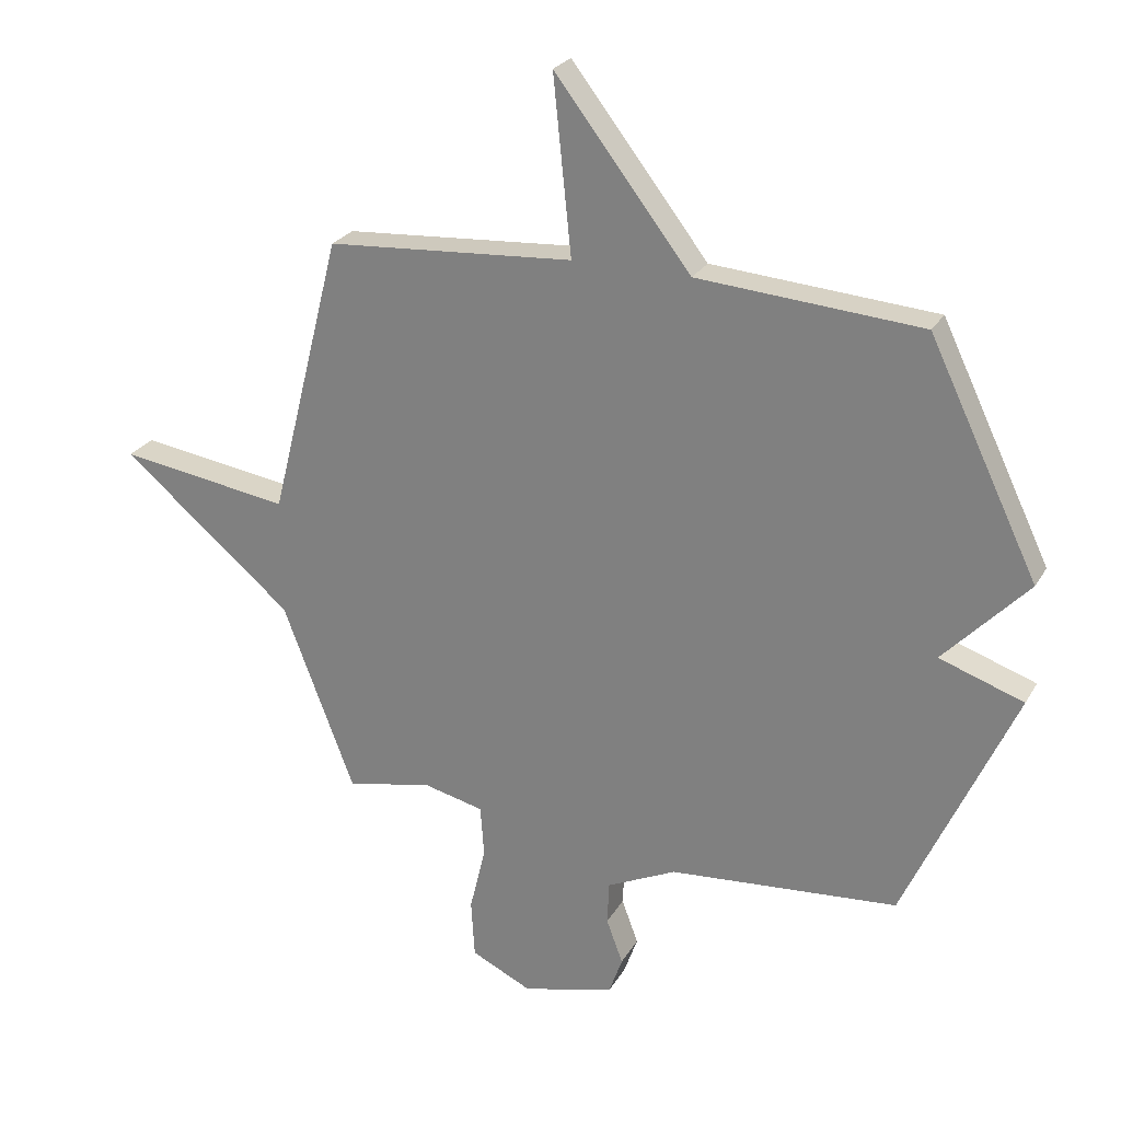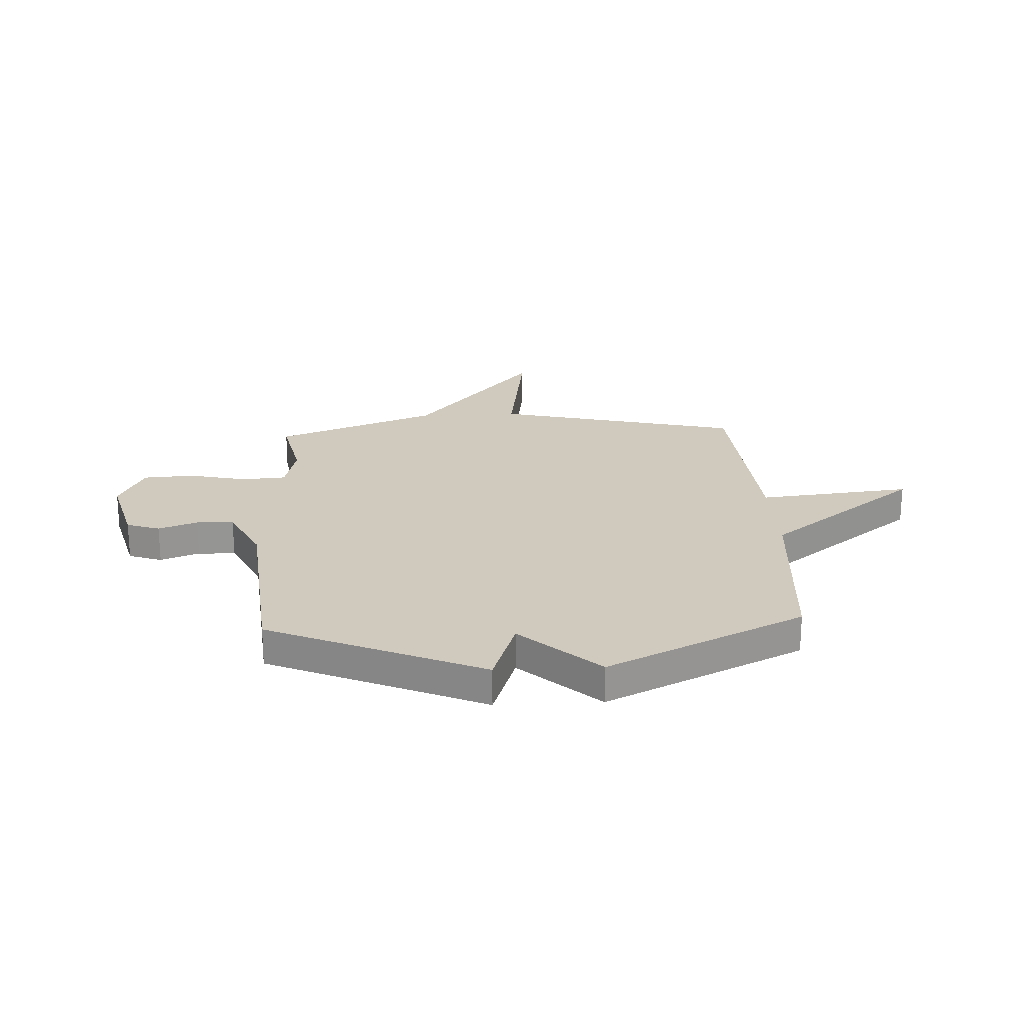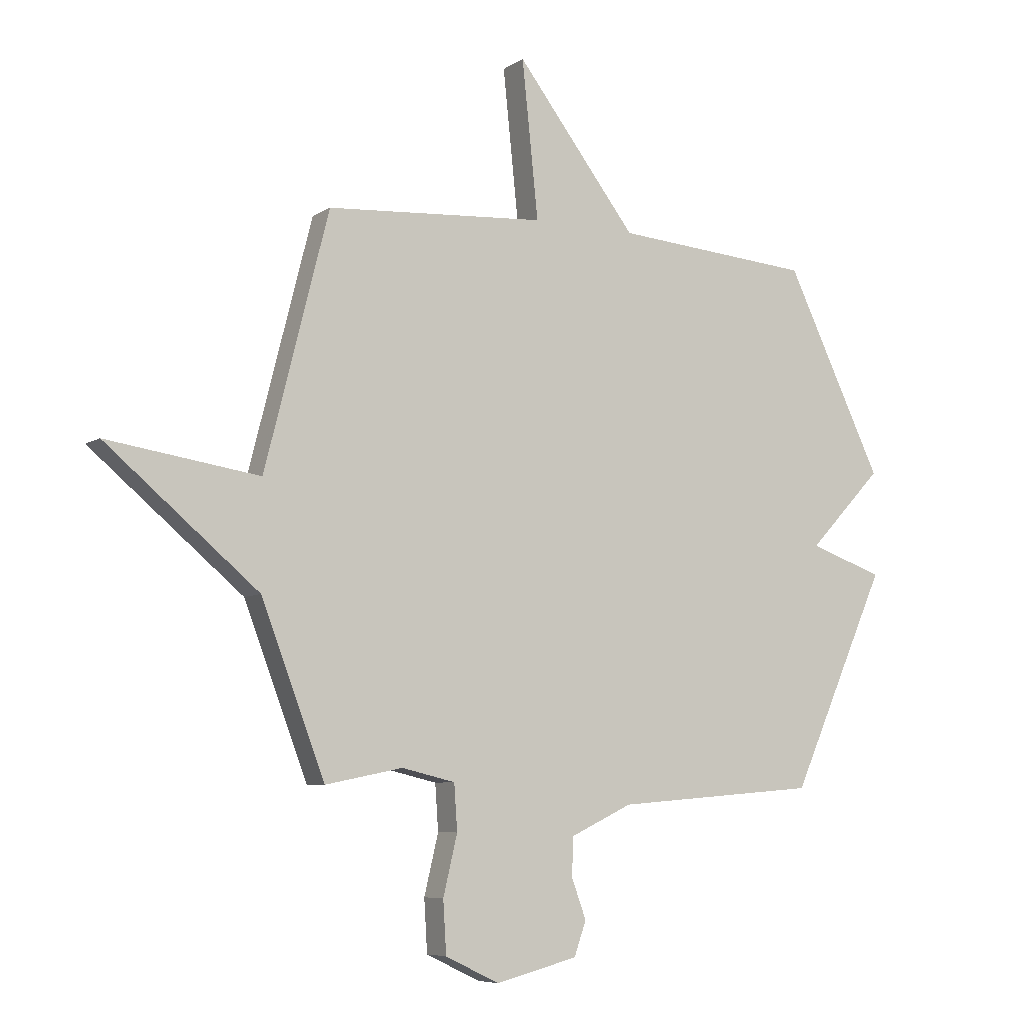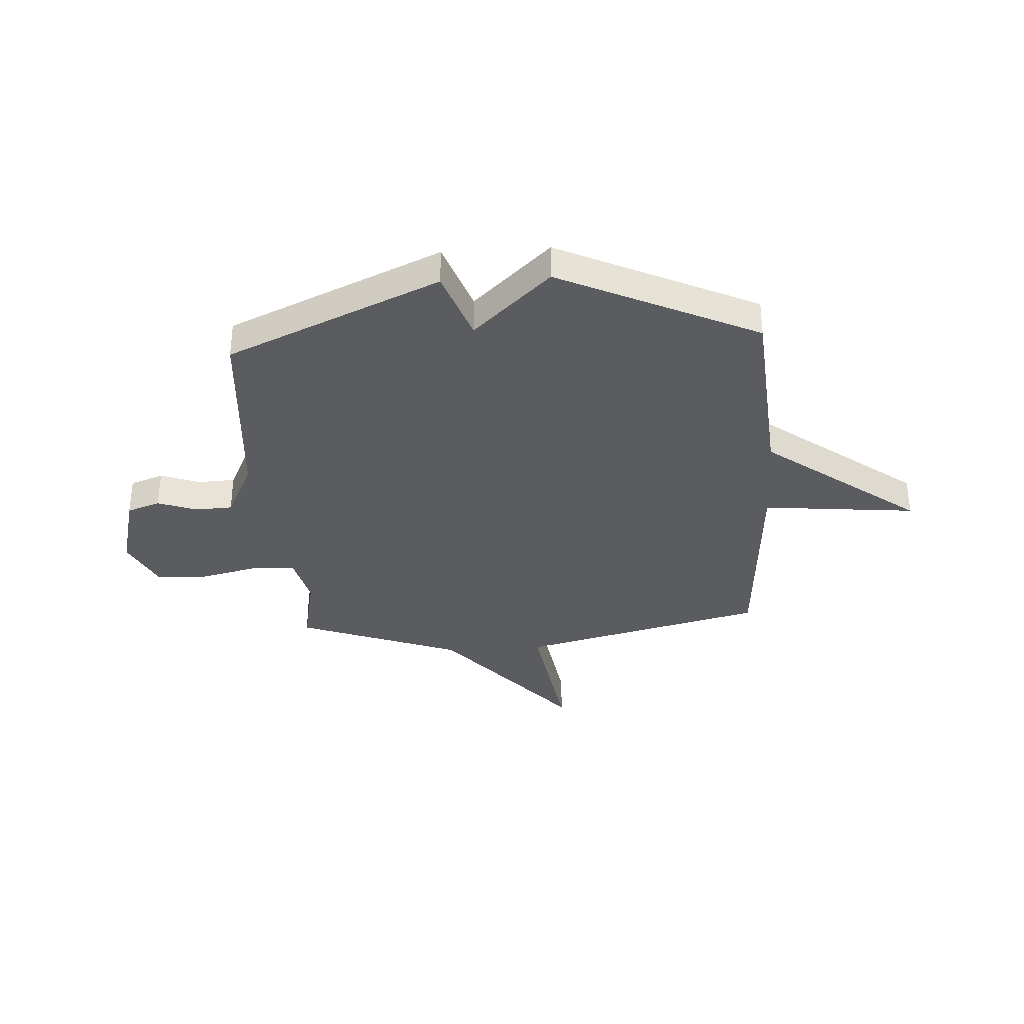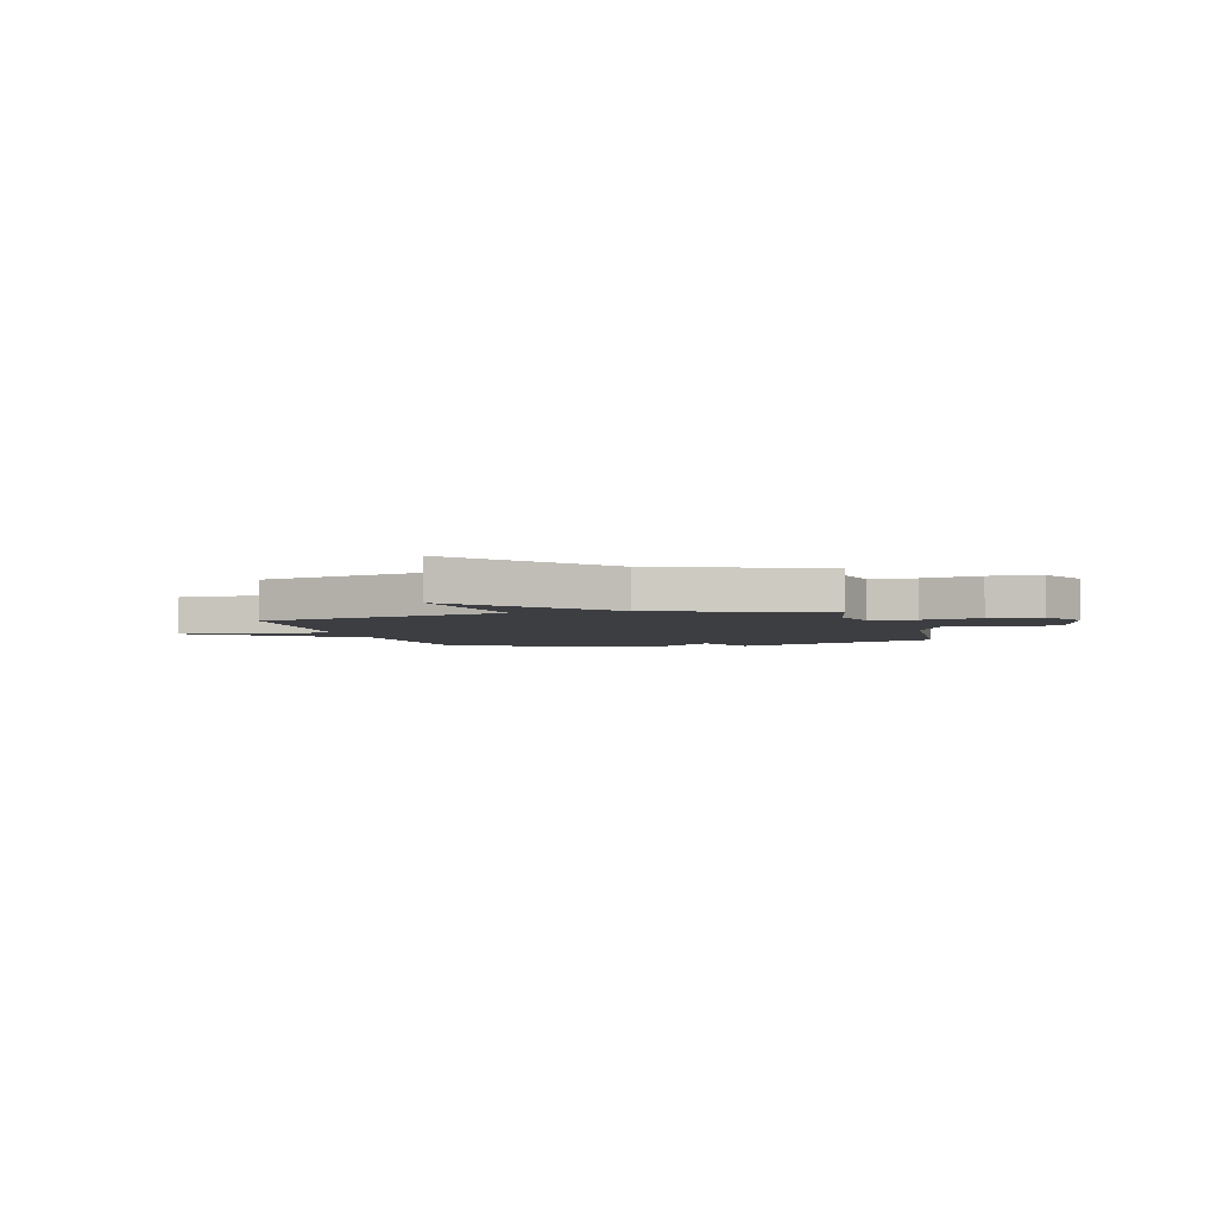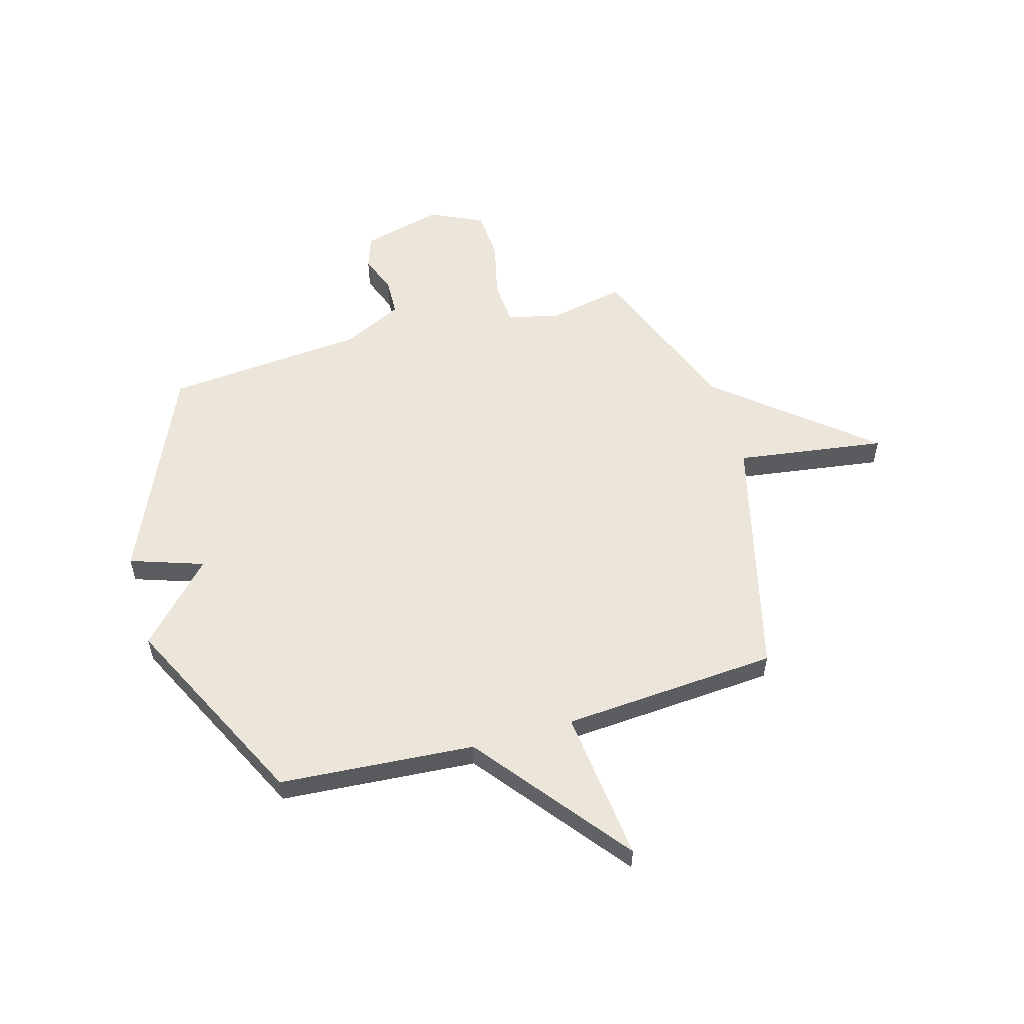
<metadata>
{"format":"obj","ext":"obj","renderer":"f3d","projection":"perspective","resolution":1024,"background":"white","views":[{"elev":25.1,"azim":-156.4,"up":"+Z"},{"elev":22.8,"azim":-93.1,"up":"+Y"},{"elev":-7.0,"azim":150.0,"up":"+Z"},{"elev":-34.1,"azim":-86.3,"up":"+Y"},{"elev":-3.3,"azim":105.1,"up":"+Y"},{"elev":55.6,"azim":-16.1,"up":"+Y"}]}
</metadata>
<code>
v 0.5 0.07 0.5
v 0.622 0.07 0.019
v 0.913 0.07 0.062
v 0.622 0.07 -0.181
v 0.5 0.07 -0.5
v 0.352 0.07 -0.47
v 0.25 0.07 -0.494
v 0.244 0.07 -0.581
v 0.271 0.07 -0.694
v 0.265 0.07 -0.793
v 0.162 0.07 -0.842
v 0.005 0.07 -0.802
v -0.018 0.07 -0.737
v 0.01 0.07 -0.661
v 0.007 0.07 -0.588
v -0.111 0.07 -0.532
v -0.5 0.07 -0.5
v -0.686 0.07 -0.085
v -0.543 0.07 -0.036
v -0.686 0.07 0.115
v -0.5 0.07 0.5
v -0.12 0.07 0.529
v 0.111 0.07 0.828
v 0.08 0.07 0.529
v 0.5 0 0.5
v 0.622 0 0.019
v 0.913 0 0.062
v 0.622 0 -0.181
v 0.5 0 -0.5
v 0.352 0 -0.47
v 0.25 0 -0.494
v 0.244 0 -0.581
v 0.271 0 -0.694
v 0.265 0 -0.793
v 0.162 0 -0.842
v 0.005 0 -0.802
v -0.018 0 -0.737
v 0.01 0 -0.661
v 0.007 0 -0.588
v -0.111 0 -0.532
v -0.5 0 -0.5
v -0.686 0 -0.085
v -0.543 0 -0.036
v -0.686 0 0.115
v -0.5 0 0.5
v -0.12 0 0.529
v 0.111 0 0.828
v 0.08 0 0.529
f 22 23 24
f 24 1 2
f 22 24 2
f 21 22 2
f 20 21 2
f 19 20 2
f 18 19 2
f 17 18 2
f 16 17 2
f 2 3 4
f 16 2 4
f 15 16 4
f 14 15 4
f 12 13 14
f 11 12 14
f 10 11 14
f 9 10 14
f 8 9 14
f 7 8 14
f 7 14 4
f 6 7 4
f 4 5 6
f 48 47 46
f 26 25 48
f 26 48 46
f 26 46 45
f 26 45 44
f 26 44 43
f 26 43 42
f 26 42 41
f 26 41 40
f 28 27 26
f 28 26 40
f 28 40 39
f 28 39 38
f 38 37 36
f 38 36 35
f 38 35 34
f 38 34 33
f 38 33 32
f 38 32 31
f 28 38 31
f 28 31 30
f 30 29 28
f 1 25 26 2
f 2 26 27 3
f 3 27 28 4
f 4 28 29 5
f 5 29 30 6
f 6 30 31 7
f 7 31 32 8
f 8 32 33 9
f 9 33 34 10
f 10 34 35 11
f 11 35 36 12
f 12 36 37 13
f 13 37 38 14
f 14 38 39 15
f 15 39 40 16
f 16 40 41 17
f 17 41 42 18
f 18 42 43 19
f 19 43 44 20
f 20 44 45 21
f 21 45 46 22
f 22 46 47 23
f 23 47 48 24
f 24 48 25 1

</code>
